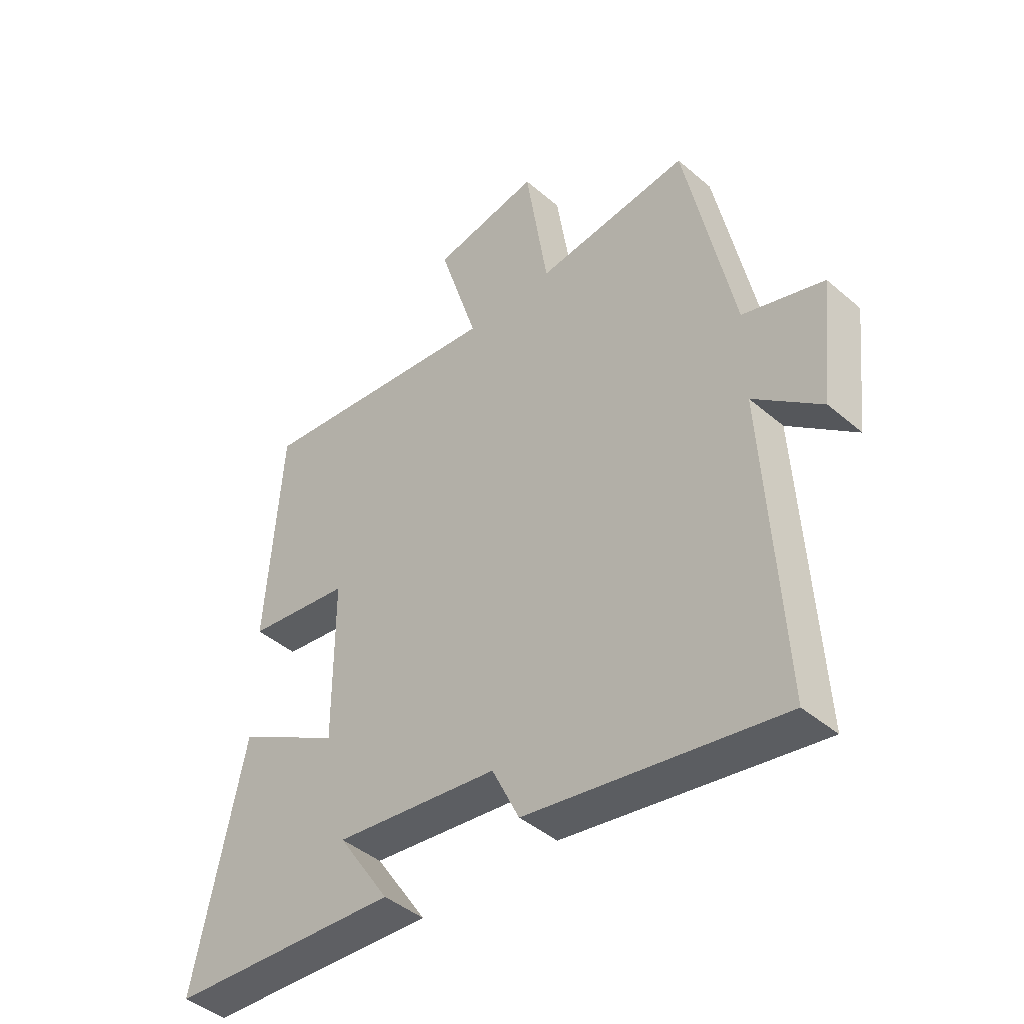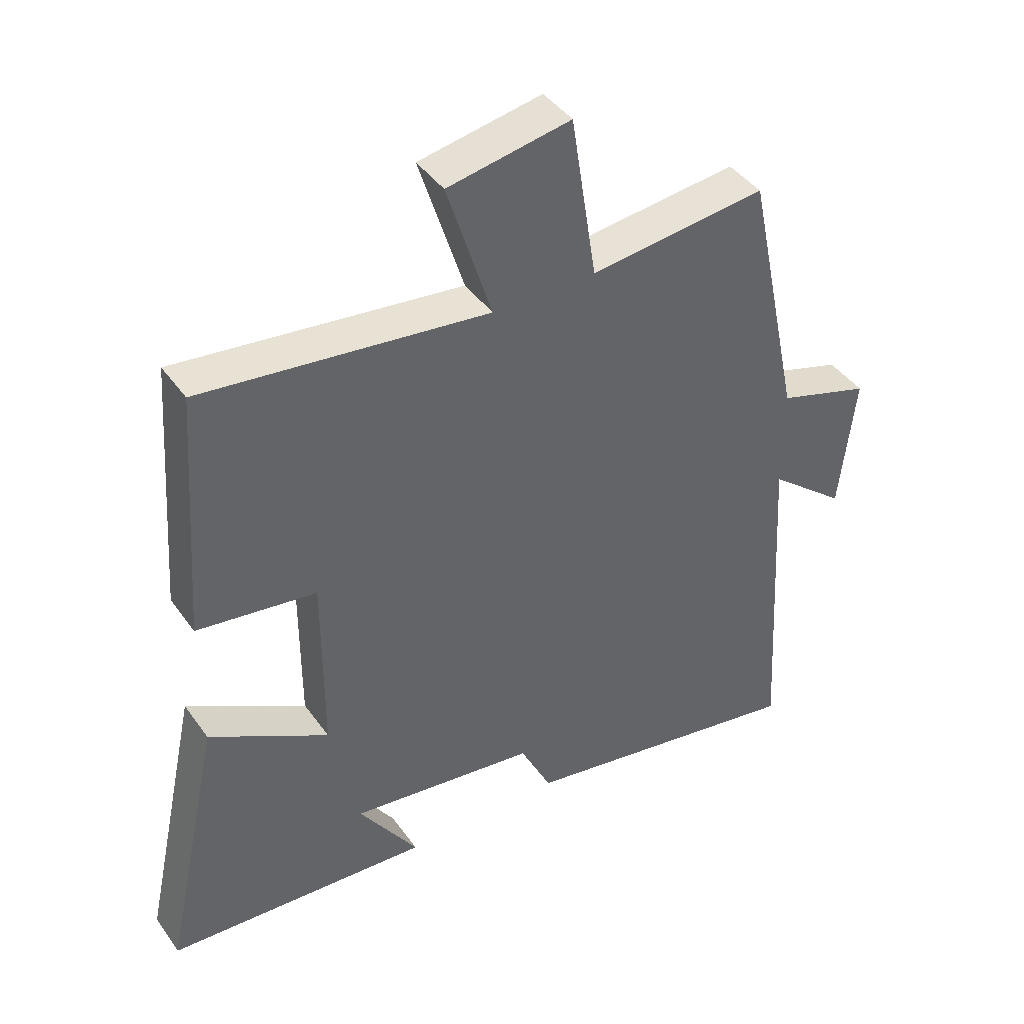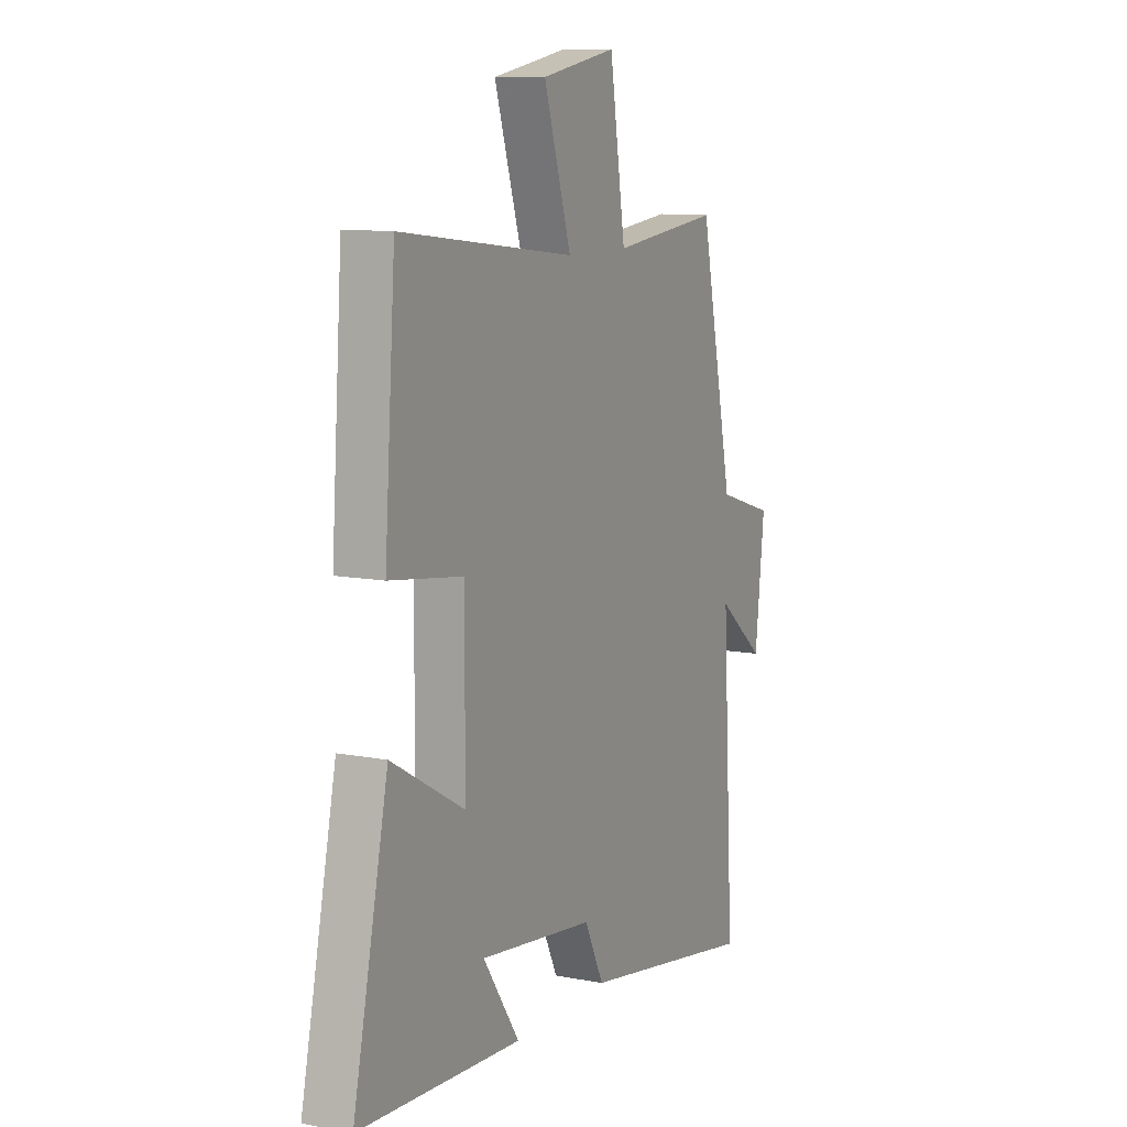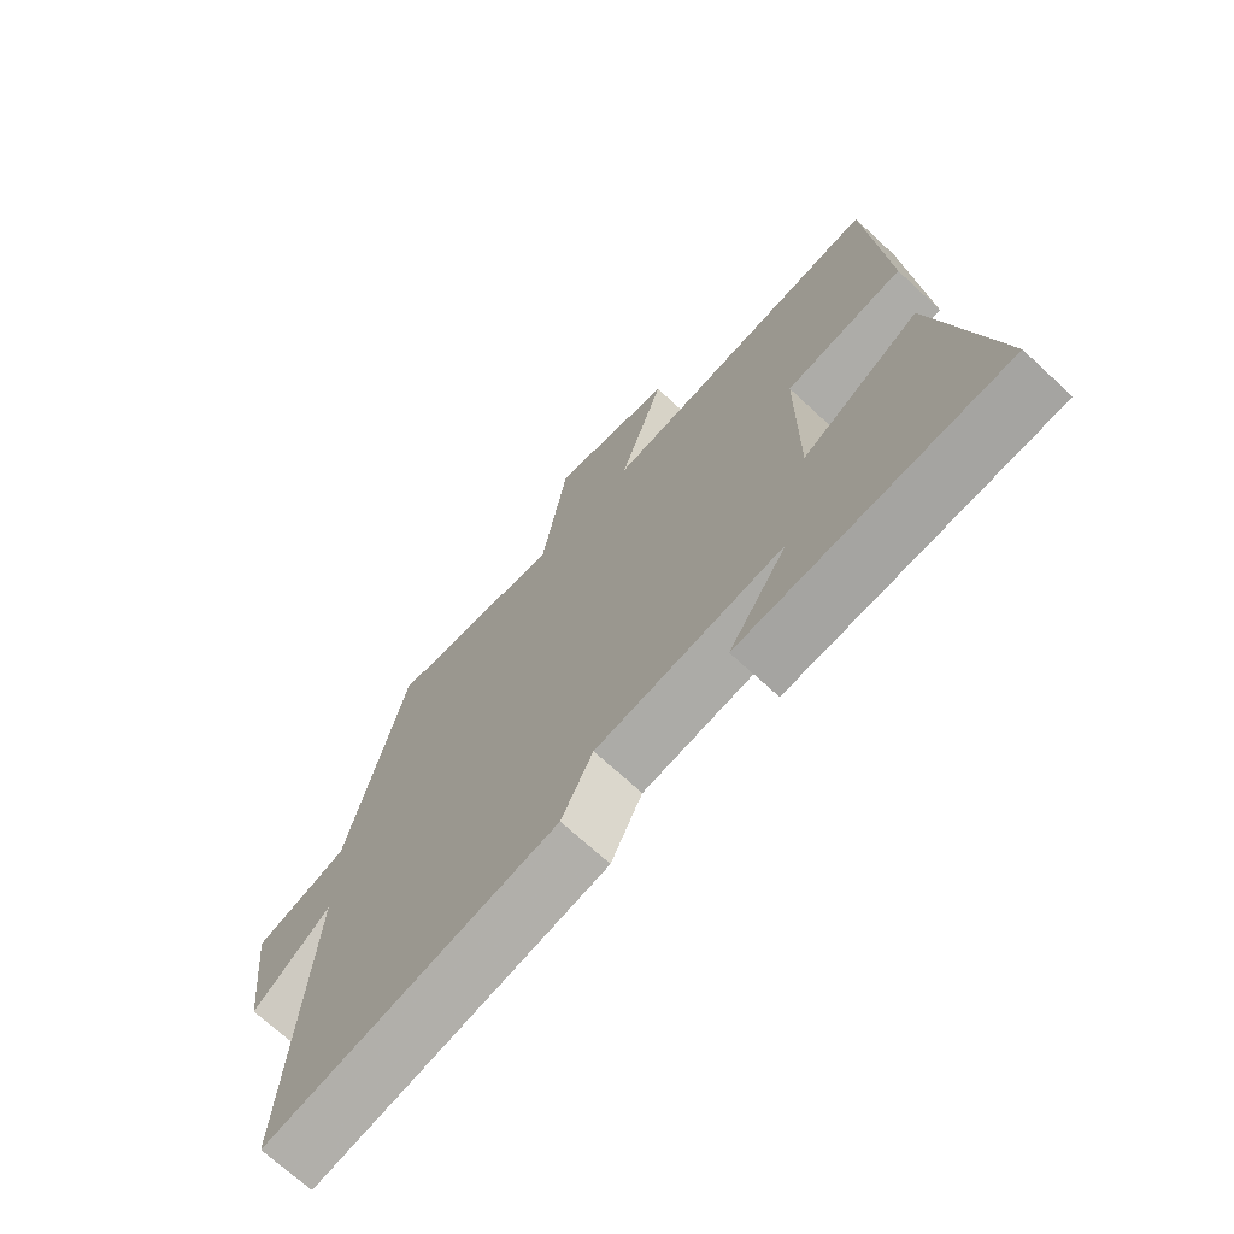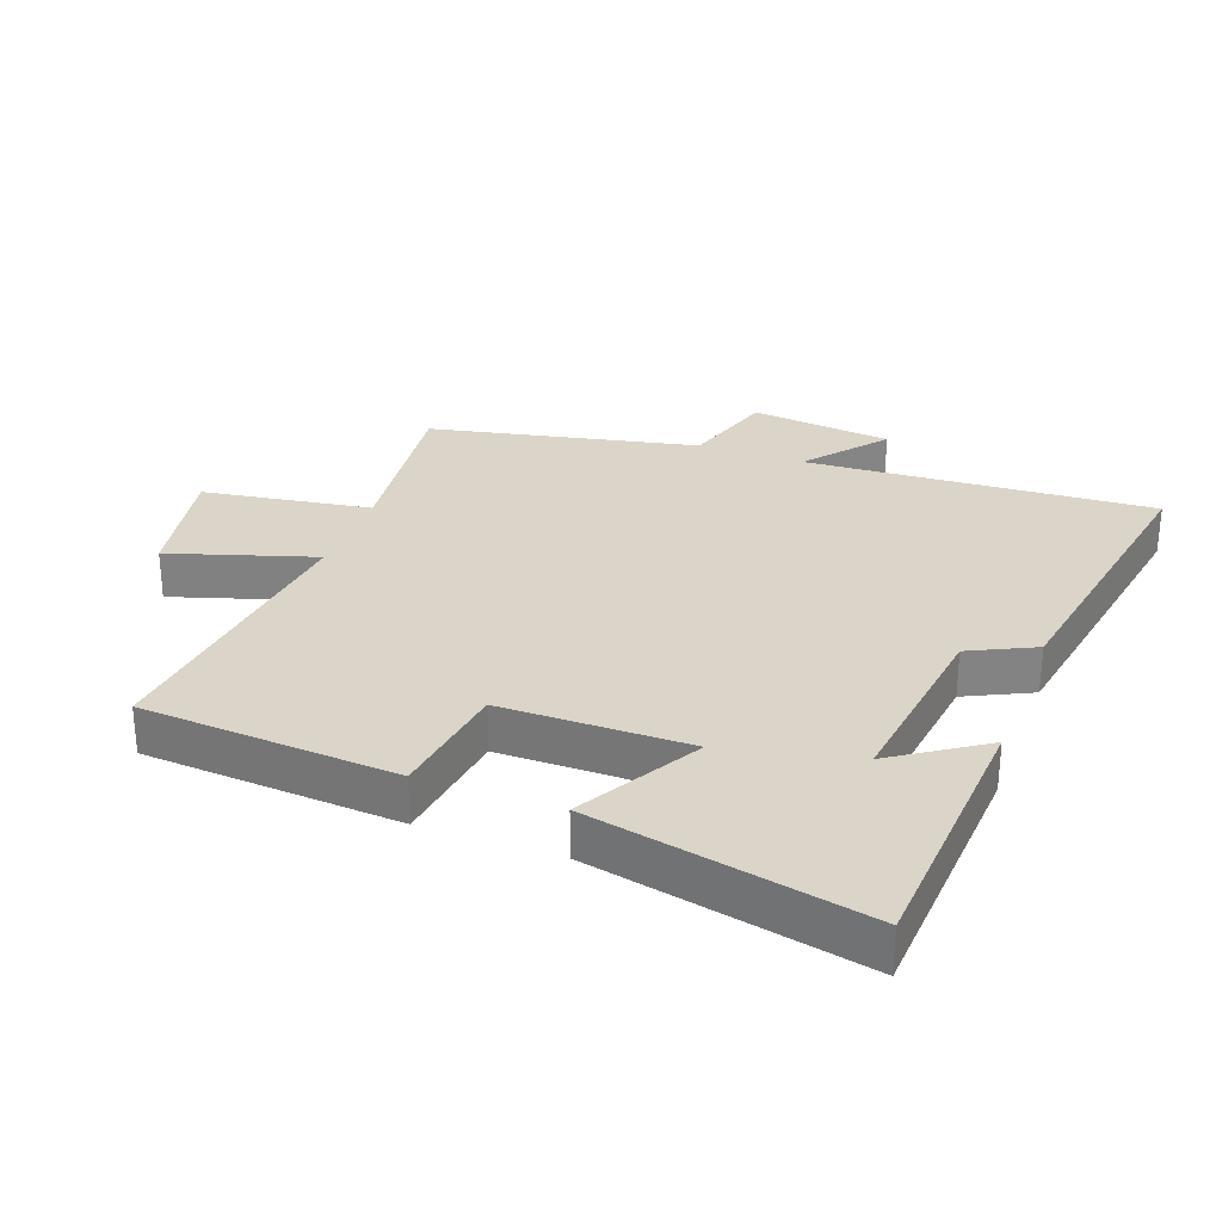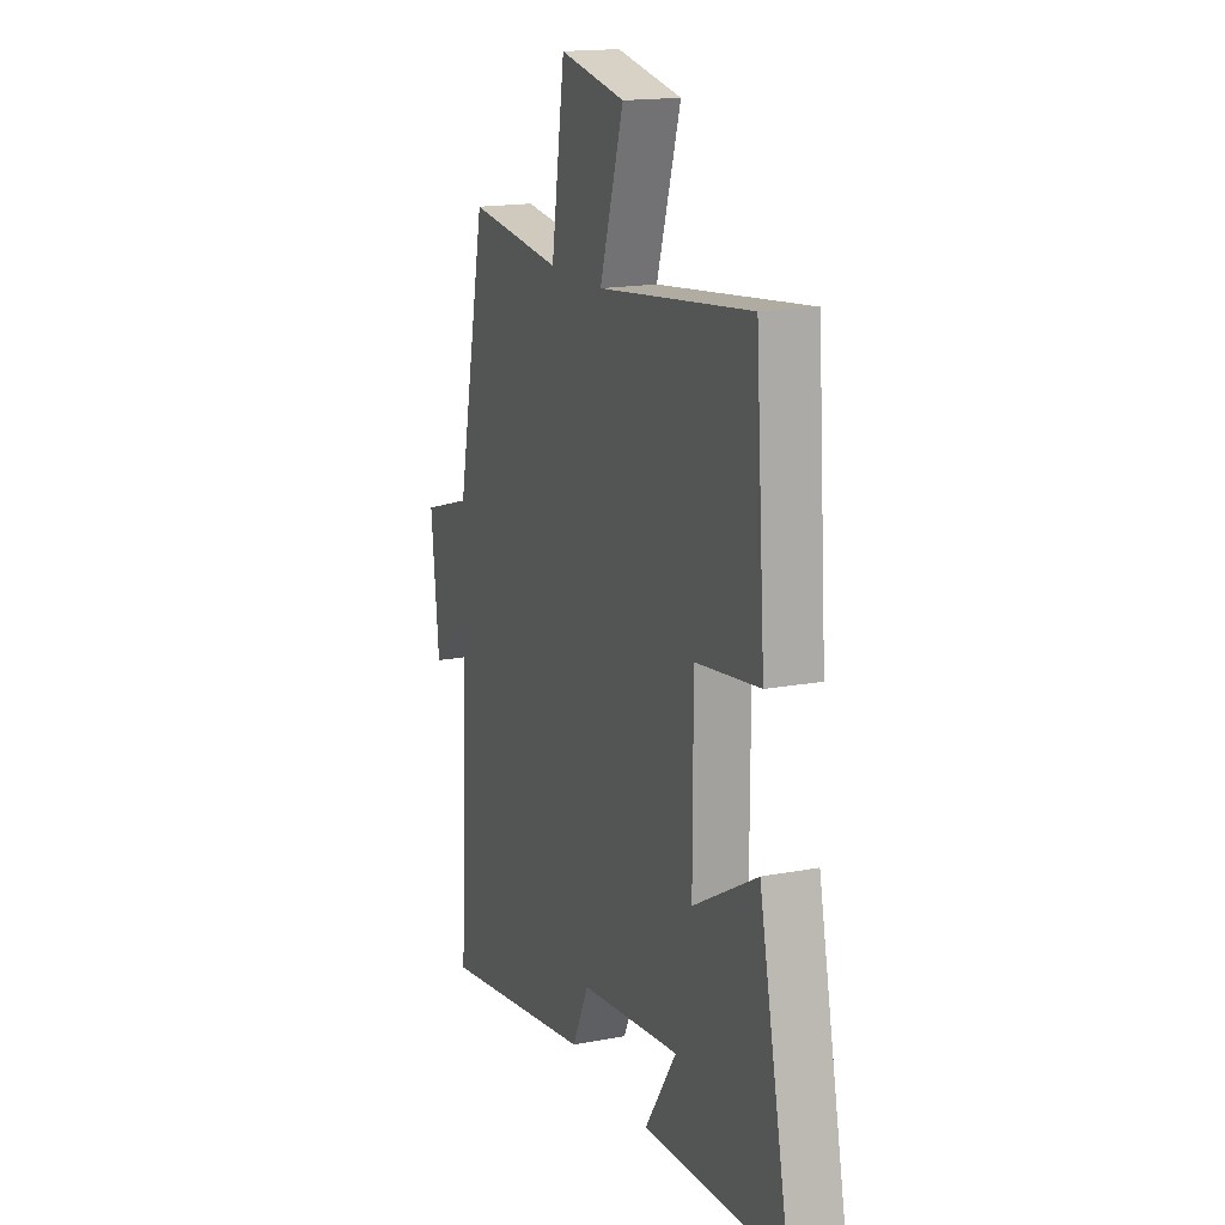
<metadata>
{"format":"obj","ext":"obj","renderer":"f3d","projection":"perspective","resolution":1024,"background":"white","views":[{"elev":-43.4,"azim":-135.2,"up":"+Z"},{"elev":42.3,"azim":147.6,"up":"+Z"},{"elev":10.2,"azim":116.3,"up":"+Z"},{"elev":-70.4,"azim":47.2,"up":"+Z"},{"elev":29.3,"azim":110.2,"up":"+Y"},{"elev":16.7,"azim":68.9,"up":"+Z"}]}
</metadata>
<code>
v 0.472 0.07 0.552
v 0.5 0.07 0.158
v 0.313 0.07 0.132
v 0.313 0.07 -0.158
v 0.5 0.07 -0.052
v 0.59 0.07 -0.474
v 0.175 0.07 -0.5
v 0.268 0.07 -0.361
v -0.026 0.07 -0.399
v -0.075 0.07 -0.5
v -0.531 0.07 -0.579
v -0.5 0.07 -0.044
v -0.621 0.07 -0.143
v -0.645 0.07 0.075
v -0.5 0.07 0.12
v -0.413 0.07 0.532
v -0.137 0.07 0.5
v -0.097 0.07 0.759
v 0.095 0.07 0.723
v 0.025 0.07 0.5
v 0.472 0 0.552
v 0.5 0 0.158
v 0.313 0 0.132
v 0.313 0 -0.158
v 0.5 0 -0.052
v 0.59 0 -0.474
v 0.175 0 -0.5
v 0.268 0 -0.361
v -0.026 0 -0.399
v -0.075 0 -0.5
v -0.531 0 -0.579
v -0.5 0 -0.044
v -0.621 0 -0.143
v -0.645 0 0.075
v -0.5 0 0.12
v -0.413 0 0.532
v -0.137 0 0.5
v -0.097 0 0.759
v 0.095 0 0.723
v 0.025 0 0.5
f 17 18 19 20
f 15 16 17
f 15 17 20
f 12 13 14 15
f 12 15 20 1
f 9 10 11 12
f 8 9 12
f 5 6 7 8
f 4 5 8
f 3 4 8 12
f 1 2 3
f 1 3 12
f 40 39 38 37
f 37 36 35
f 40 37 35
f 35 34 33 32
f 21 40 35 32
f 32 31 30 29
f 32 29 28
f 28 27 26 25
f 28 25 24
f 32 28 24 23
f 23 22 21
f 32 23 21
f 1 21 22 2
f 2 22 23 3
f 3 23 24 4
f 4 24 25 5
f 5 25 26 6
f 6 26 27 7
f 7 27 28 8
f 8 28 29 9
f 9 29 30 10
f 10 30 31 11
f 11 31 32 12
f 12 32 33 13
f 13 33 34 14
f 14 34 35 15
f 15 35 36 16
f 16 36 37 17
f 17 37 38 18
f 18 38 39 19
f 19 39 40 20
f 20 40 21 1

</code>
